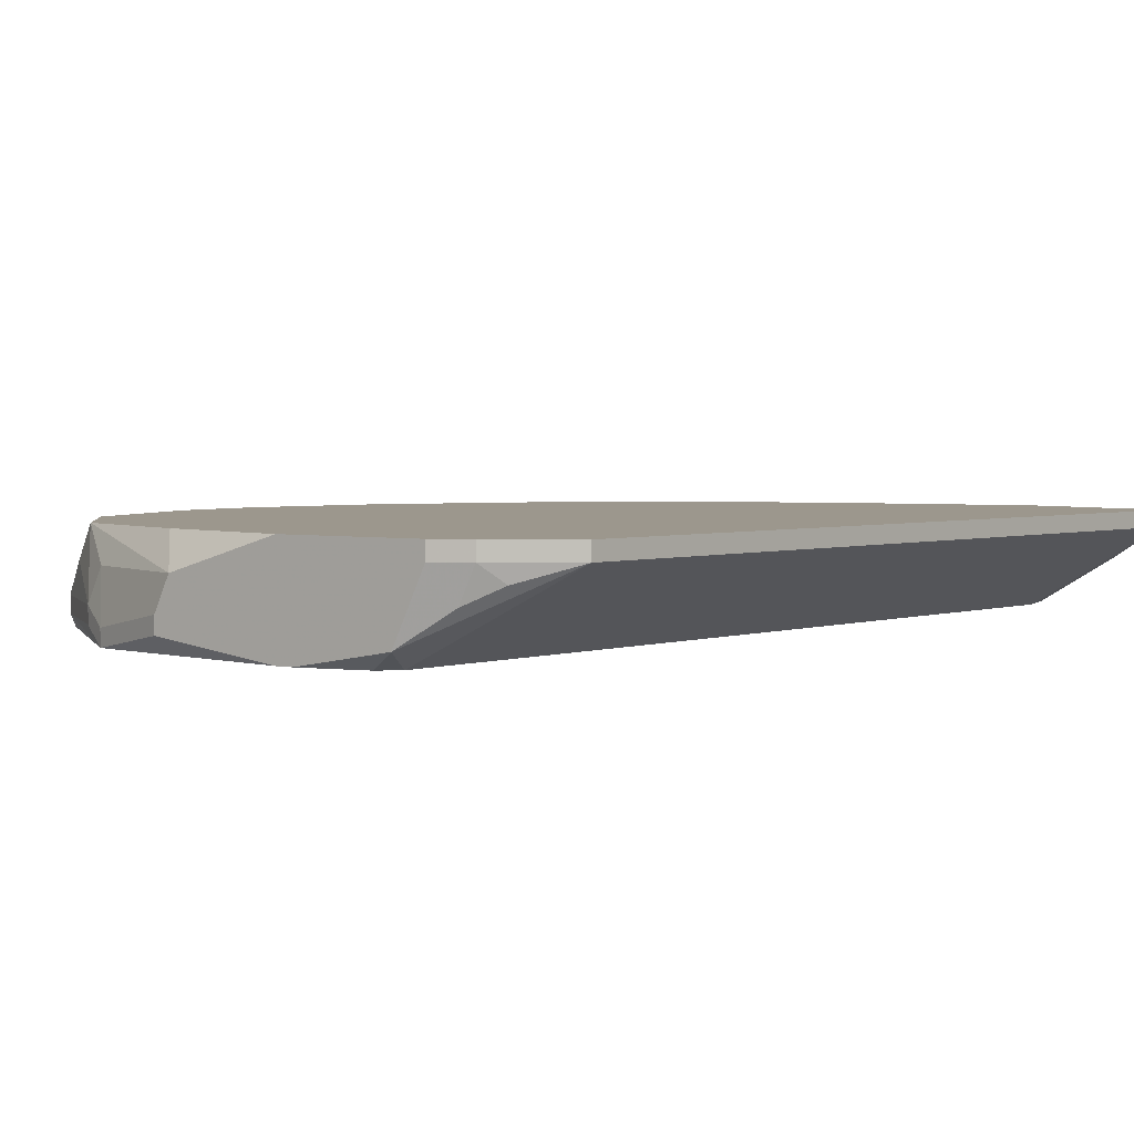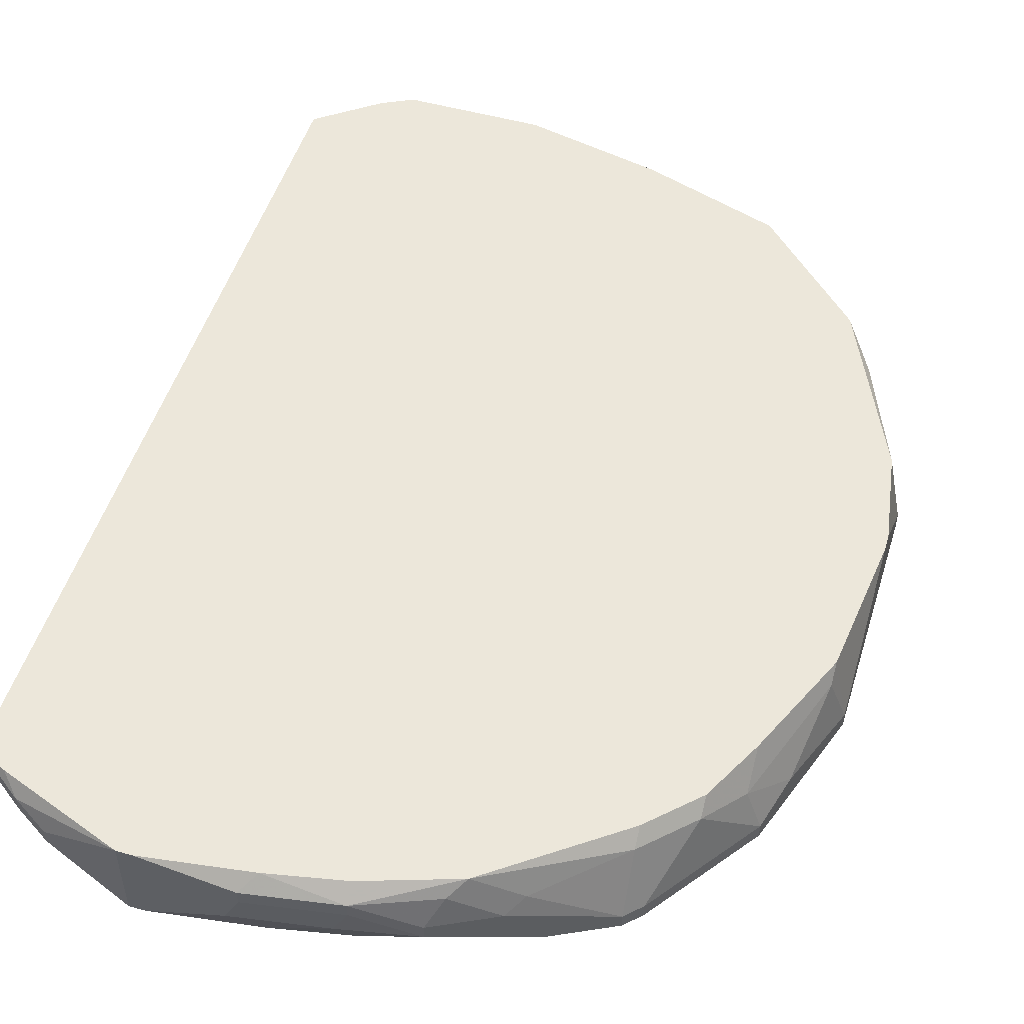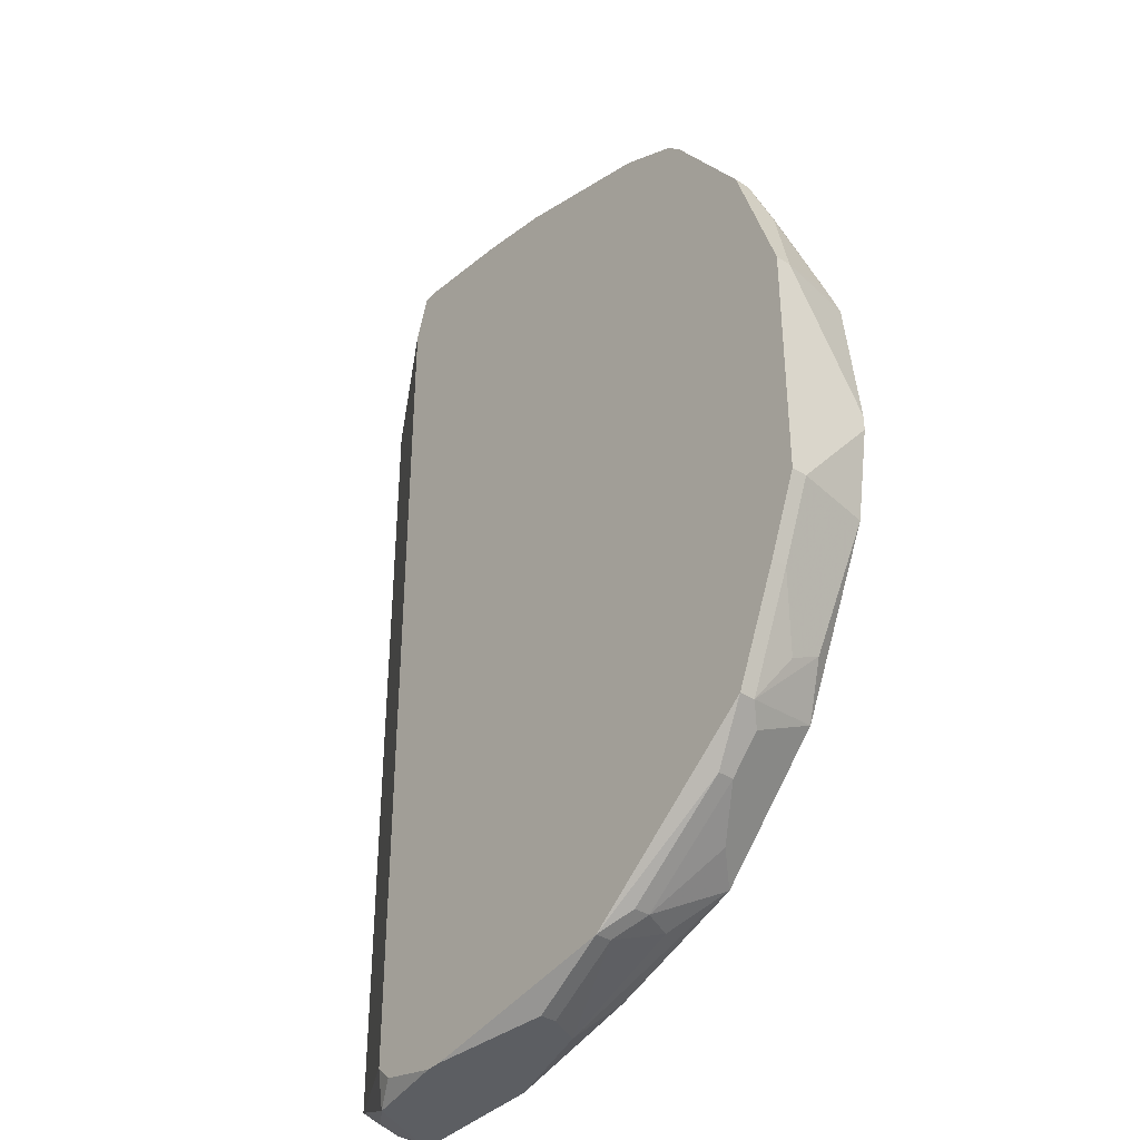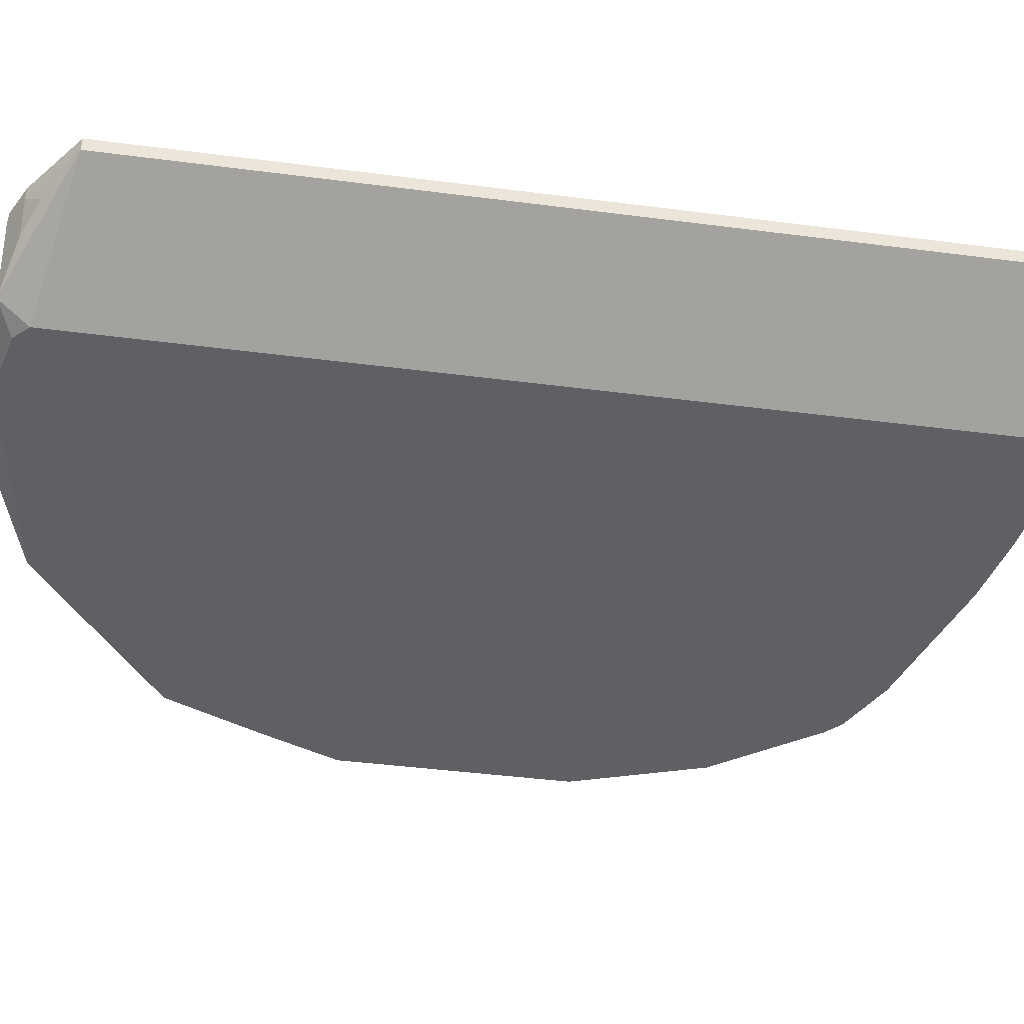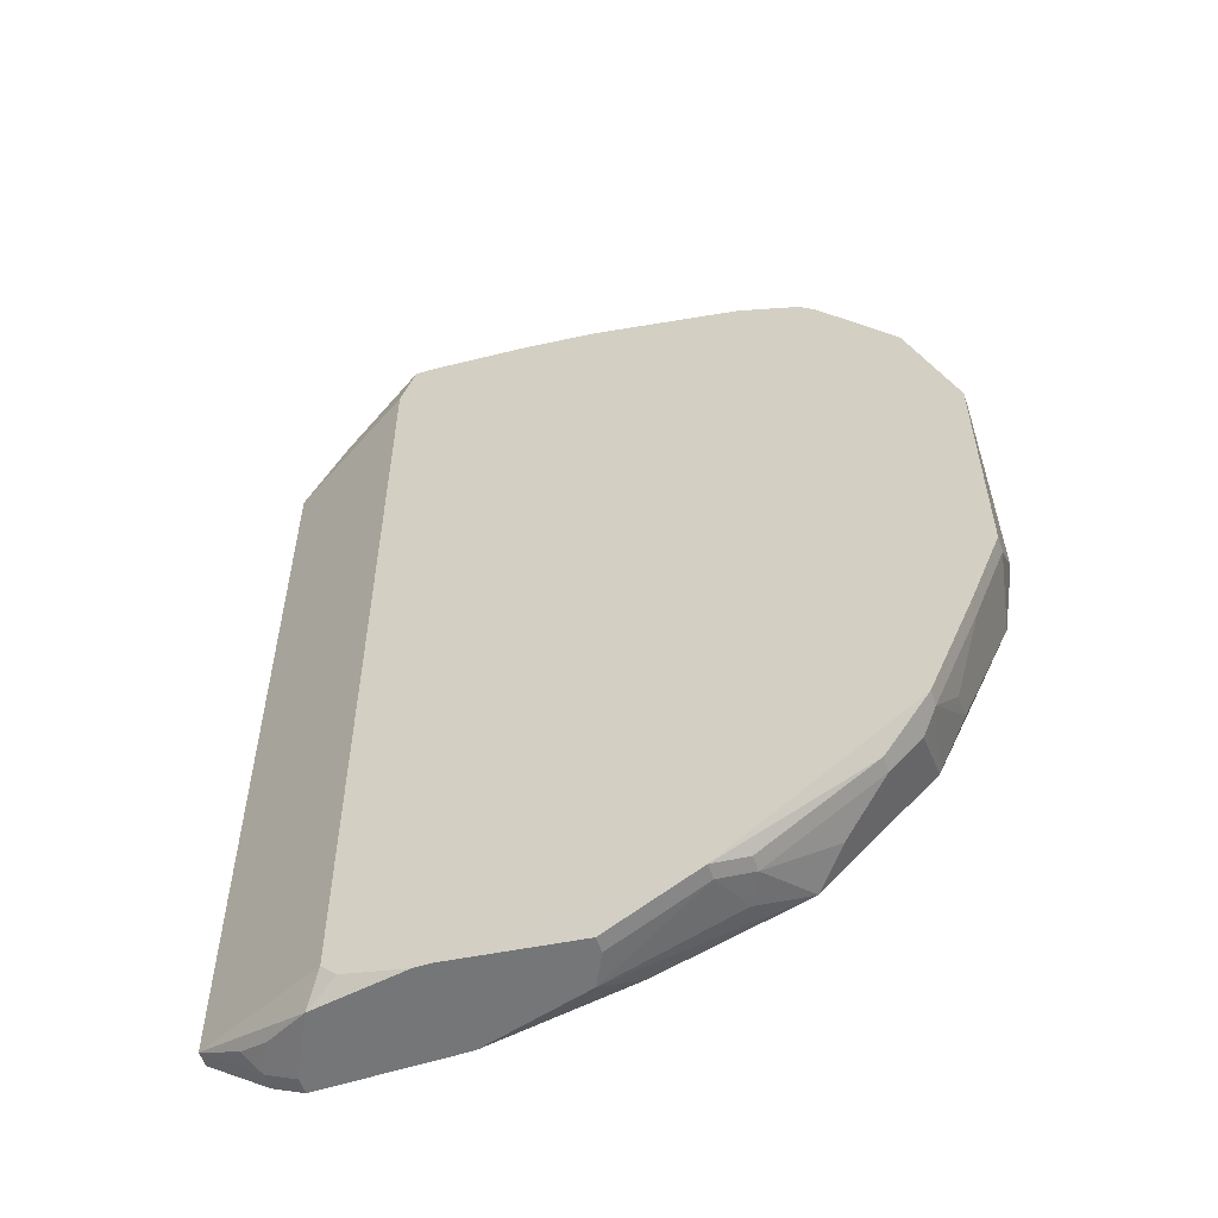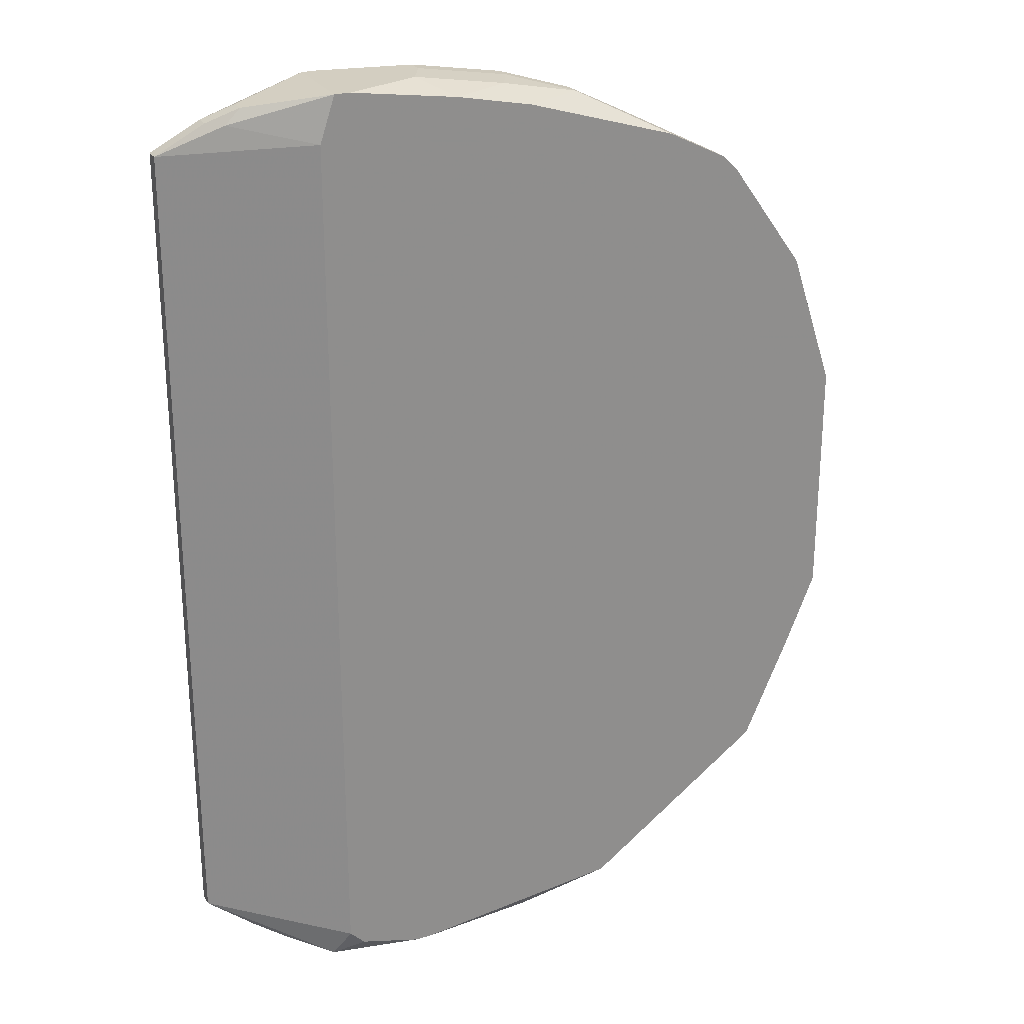
<metadata>
{"format":"obj","ext":"obj","renderer":"f3d","projection":"perspective","resolution":1024,"background":"white","views":[{"elev":2.9,"azim":38.2,"up":"+Z"},{"elev":50.9,"azim":-162.9,"up":"+Z"},{"elev":-37.9,"azim":-128.5,"up":"+Y"},{"elev":-43.3,"azim":81.3,"up":"+Z"},{"elev":-56.7,"azim":-161.3,"up":"+Y"},{"elev":25.3,"azim":156.0,"up":"+Y"}]}
</metadata>
<code>
v -0.04132 -0.01044 0.06577
v 0.01789 0.0359 0.07349
v 0.01789 0.0359 0.07221
v 0.01789 -0.03489 0.07349
v -0.04132 -0.01044 0.06706
v 0.01789 -0.03489 0.07221
v 0.01531 0.03718 0.07349
v 0.01402 0.03847 0.07221
v 0.01402 0.03847 0.07092
v 0.01402 -0.03746 0.07092
v 0.01274 0.03847 0.06963
v 0.01274 -0.03875 0.07349
v 0.01274 -0.03875 0.07221
v 0.01145 0.03976 0.07092
v 0.01145 0.03976 0.06963
v 0.01145 -0.03875 0.06963
v 0.01016 -0.04004 0.07349
v 0.01016 -0.04004 0.07221
v 0.007589 -0.04004 0.06706
v 0.006302 0.03718 0.06577
v 0.006302 -0.03746 0.06577
v 0.003728 0.04104 0.07349
v 0.005015 0.04104 0.07349
v 0.003728 0.04104 0.06577
v 0.005015 0.04104 0.06577
v 0.005015 -0.03875 0.06577
v -0.00142 -0.04004 0.07349
v -0.0001329 -0.04004 0.06577
v -0.00142 -0.04004 0.06577
v -0.002707 0.04104 0.06834
v -0.003994 0.04104 0.07221
v -0.003994 0.04104 0.07092
v -0.005281 0.03976 0.07349
v -0.005281 0.03976 0.06577
v -0.01043 0.03976 0.06834
v -0.01043 -0.04004 0.07092
v -0.04132 -0.002714 0.07349
v -0.01172 0.03976 0.07221
v -0.01172 0.03976 0.07092
v -0.04132 -0.001427 0.07349
v -0.01172 0.03847 0.07349
v -0.01172 0.03847 0.06577
v -0.01172 -0.04004 0.06834
v -0.01172 -0.04004 0.06706
v -0.013 -0.03746 0.07349
v -0.01686 0.03847 0.06963
v -0.01686 0.03847 0.06834
v -0.01815 0.03718 0.07221
v -0.01944 0.0359 0.07349
v -0.01944 -0.03746 0.06706
v -0.01944 -0.03746 0.06577
v -0.02073 -0.03618 0.07092
v -0.02201 0.0359 0.06963
v -0.02201 -0.03618 0.06834
v -0.02201 -0.03618 0.06706
v -0.0233 0.03461 0.07092
v -0.02459 0.03461 0.06577
v -0.02459 -0.0336 0.07349
v -0.02716 -0.03232 0.07092
v -0.02973 0.03203 0.06706
v -0.02973 0.03203 0.06577
v -0.02973 0.02946 0.07221
v -0.02973 0.02817 0.07349
v -0.03102 0.03075 0.06706
v -0.03102 0.03075 0.06577
v -0.03102 -0.02974 0.06834
v -0.03102 -0.02974 0.06706
v -0.0336 0.0256 0.07221
v -0.0336 0.02431 0.07349
v -0.0336 -0.02459 0.07349
v -0.0336 -0.02717 0.06834
v -0.03488 -0.02588 0.06706
v -0.03488 -0.02588 0.06577
v -0.03617 0.02174 0.07092
v -0.03617 0.01916 0.07349
v -0.03617 -0.02073 0.07221
v -0.03617 -0.02202 0.06963
v -0.03746 0.02174 0.06706
v -0.03746 0.02174 0.06577
v -0.03874 0.01788 0.06834
v -0.03874 -0.01687 0.06706
v -0.03874 -0.01687 0.06577
v -0.04003 0.01144 0.07221
v -0.04003 0.01016 0.07349
v -0.04003 -0.01044 0.07349
v -0.04132 0.01016 0.06706
v -0.04132 0.01016 0.06577
f 20 3 6
f 20 6 21
f 19 21 6
f 19 6 16
f 19 16 18
f 11 15 3
f 11 3 20
f 11 20 25
f 11 25 15
f 13 18 16
f 4 12 13
f 4 13 6
f 4 6 3
f 4 3 2
f 9 3 15
f 67 73 51
f 29 44 51
f 80 78 79
f 80 79 87
f 57 47 42
f 10 13 16
f 10 16 6
f 10 6 13
f 14 15 25
f 14 25 23
f 76 70 85
f 76 85 81
f 66 58 70
f 17 18 13
f 17 13 12
f 26 21 19
f 83 84 75
f 86 84 83
f 86 83 80
f 86 80 87
f 5 1 82
f 5 82 81
f 5 81 85
f 5 85 37
f 53 56 49
f 53 47 57
f 53 57 61
f 62 63 49
f 62 49 56
f 65 79 78
f 65 78 64
f 35 30 34
f 35 34 42
f 35 42 47
f 35 32 30
f 8 14 23
f 8 2 3
f 8 3 9
f 8 9 15
f 8 15 14
f 77 76 81
f 71 66 70
f 54 50 52
f 54 52 58
f 28 26 19
f 40 86 87
f 40 87 1
f 40 1 5
f 40 5 37
f 40 84 86
f 60 53 61
f 60 61 65
f 60 65 64
f 60 64 62
f 60 62 56
f 60 56 53
f 68 62 64
f 68 64 78
f 24 34 30
f 24 25 20
f 24 20 21
f 24 21 26
f 24 26 28
f 24 28 29
f 24 29 51
f 24 51 73
f 24 73 82
f 24 82 1
f 24 1 87
f 24 87 79
f 24 79 65
f 24 65 61
f 24 61 57
f 24 57 42
f 24 42 34
f 7 8 23
f 7 2 8
f 72 71 70
f 72 70 76
f 72 76 77
f 72 77 81
f 72 81 82
f 72 82 73
f 72 73 67
f 72 67 66
f 72 66 71
f 59 54 58
f 59 58 66
f 59 66 54
f 55 54 66
f 55 66 67
f 55 67 51
f 55 51 50
f 55 50 54
f 36 27 45
f 36 45 58
f 36 58 52
f 36 52 50
f 74 68 78
f 74 78 80
f 74 80 83
f 74 83 75
f 74 75 68
f 69 68 75
f 69 63 62
f 69 62 68
f 43 36 50
f 43 50 51
f 43 51 44
f 43 44 29
f 43 29 28
f 43 28 19
f 43 19 18
f 43 18 17
f 43 17 27
f 43 27 36
f 38 49 41
f 33 31 38
f 33 38 41
f 39 38 31
f 39 31 32
f 39 32 35
f 39 35 47
f 46 38 39
f 46 39 47
f 46 47 53
f 22 33 41
f 22 41 49
f 22 49 63
f 22 63 69
f 22 69 75
f 22 75 84
f 22 84 40
f 22 40 37
f 22 37 85
f 22 85 70
f 22 70 58
f 22 58 45
f 22 45 27
f 22 27 17
f 22 17 12
f 22 12 4
f 22 4 2
f 22 2 7
f 22 7 23
f 22 23 25
f 22 25 24
f 22 24 30
f 22 30 32
f 22 32 31
f 22 31 33
f 48 46 53
f 48 53 49
f 48 49 38
f 48 38 46

</code>
